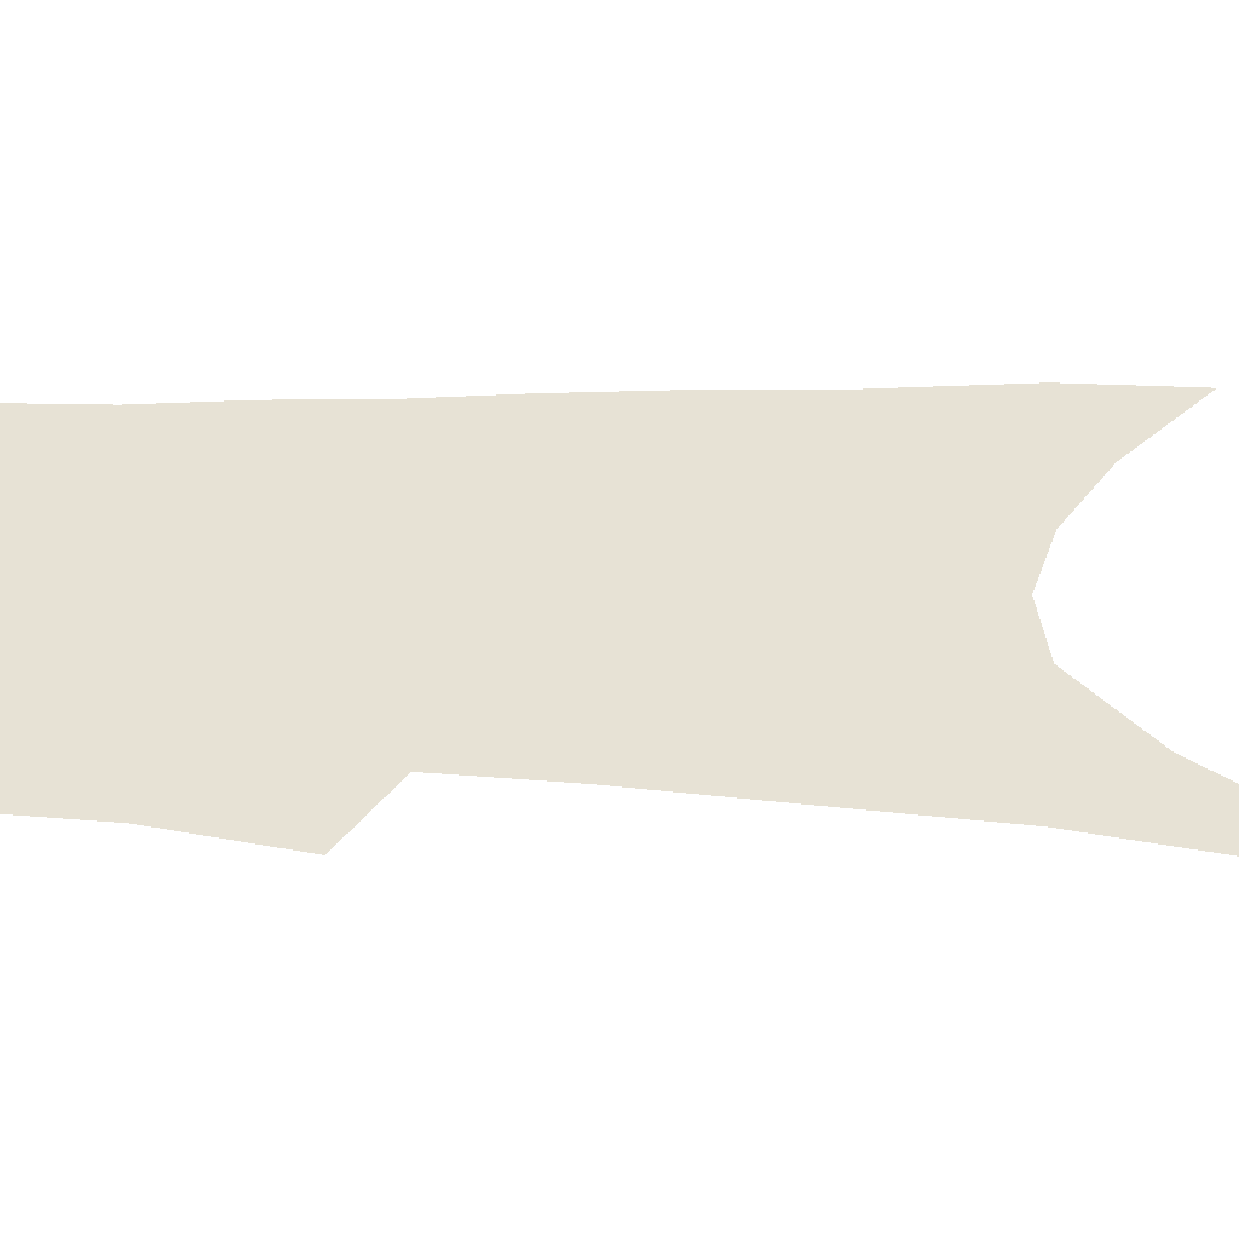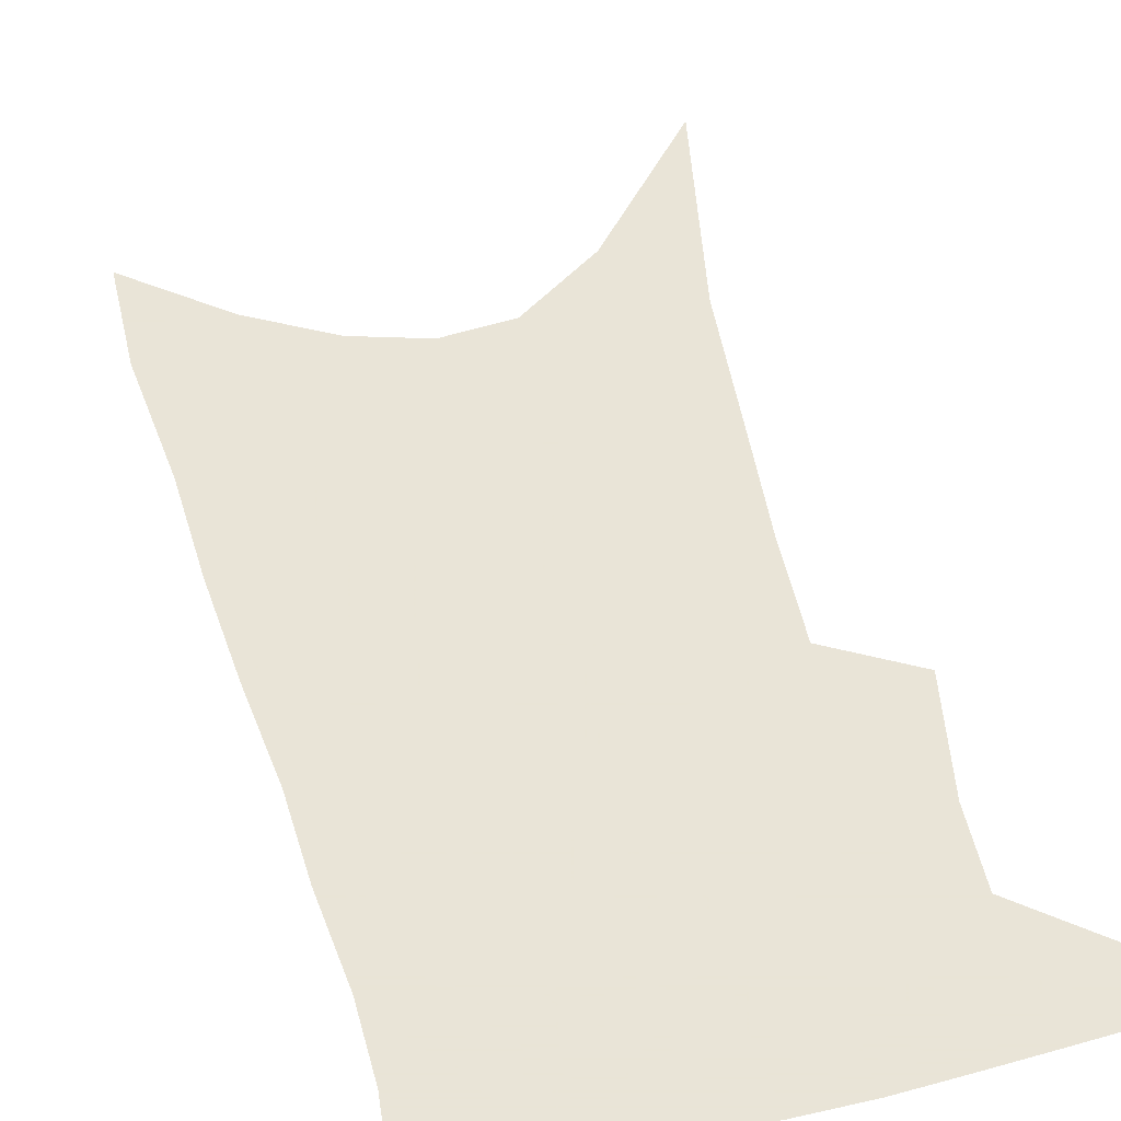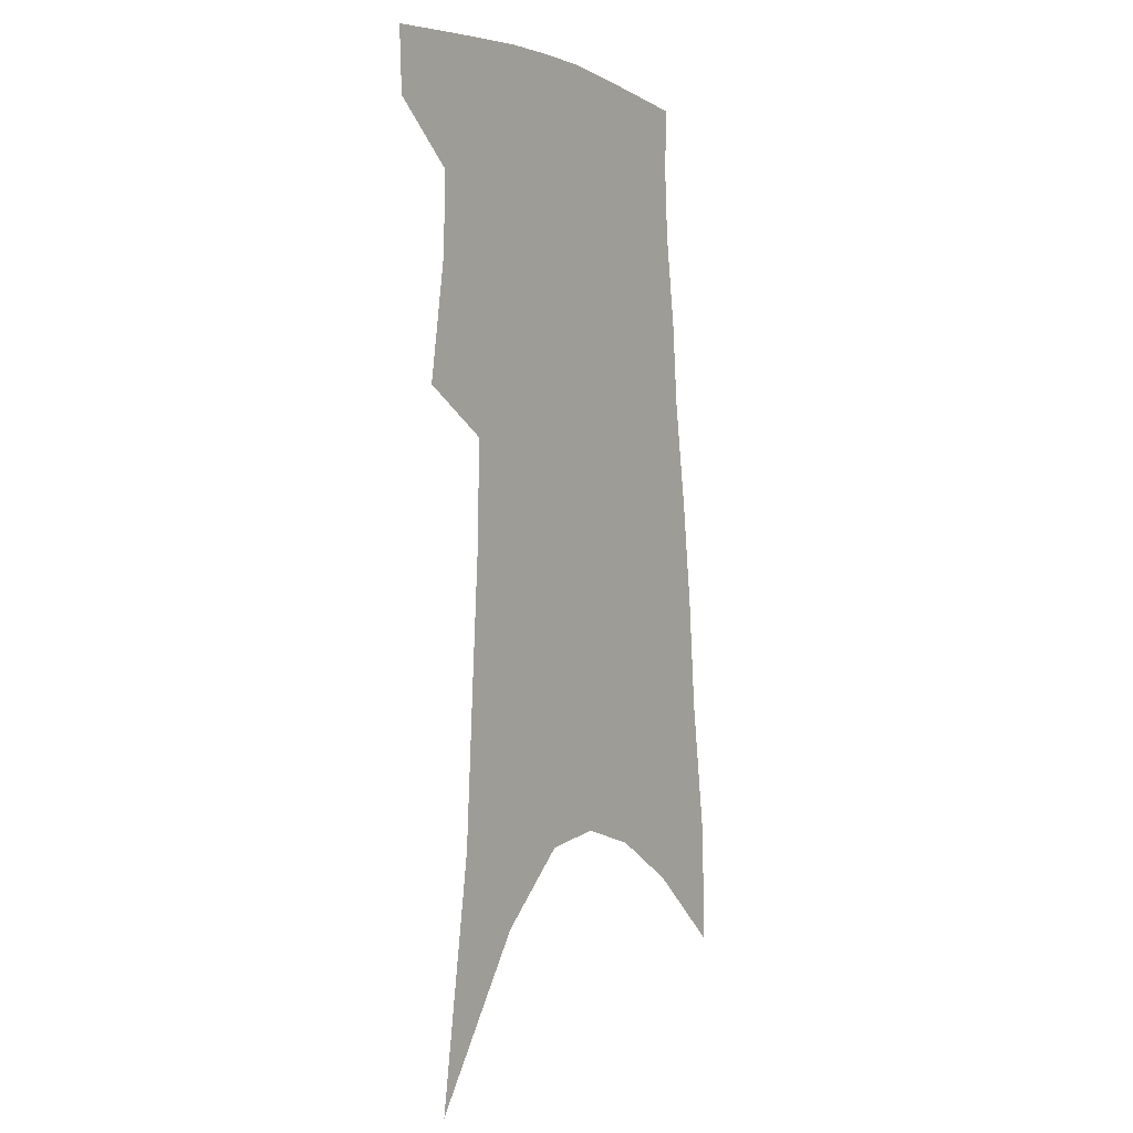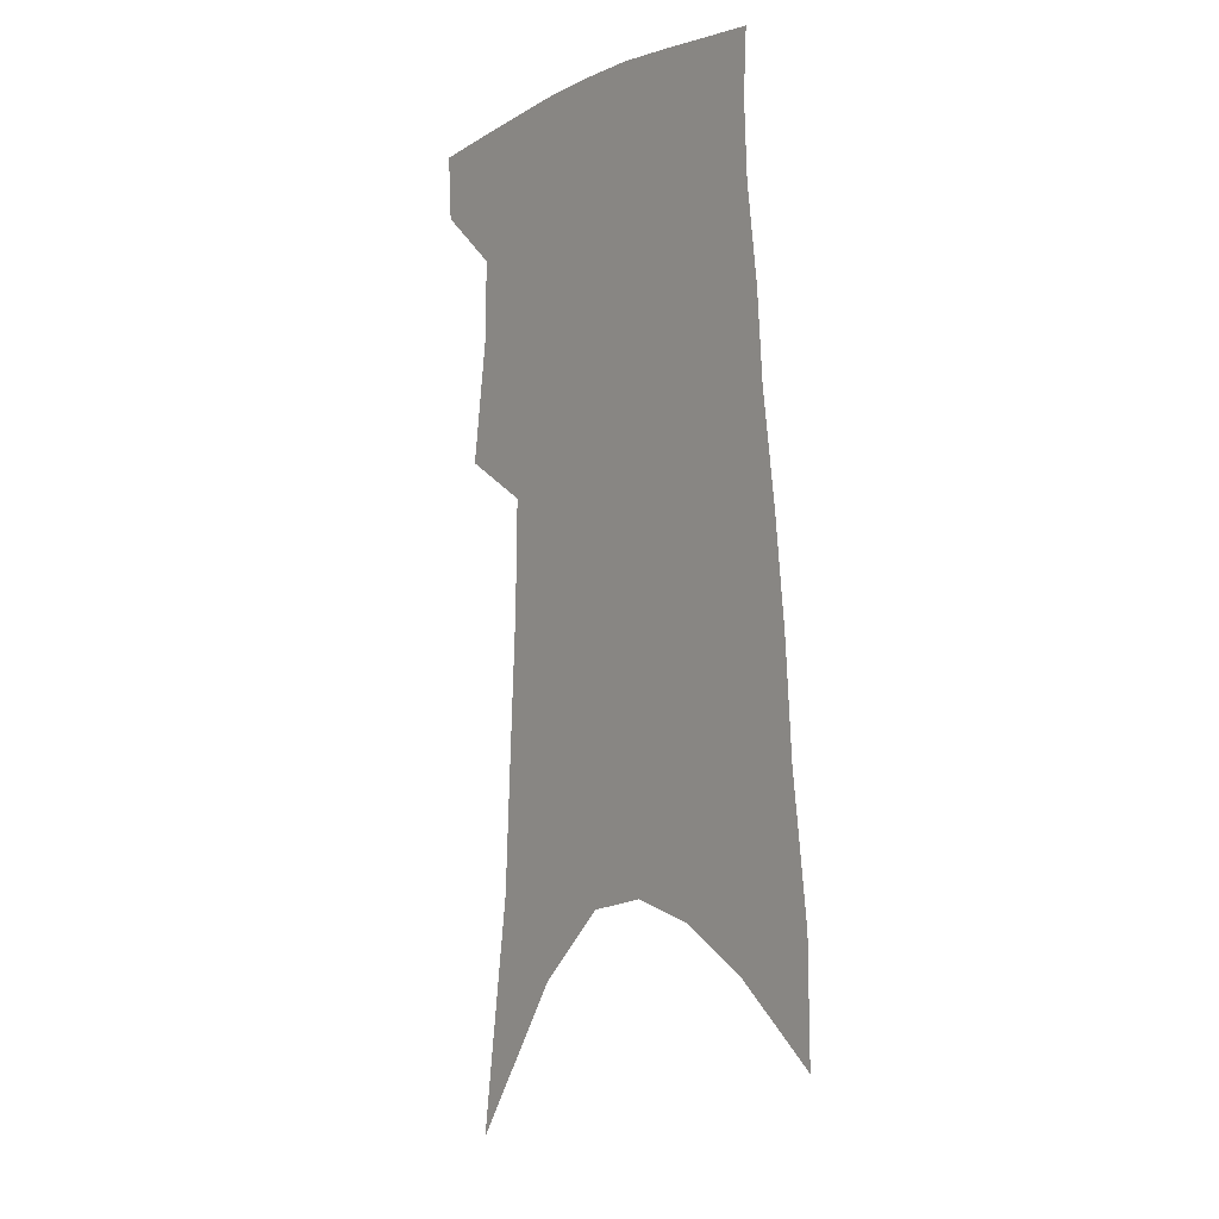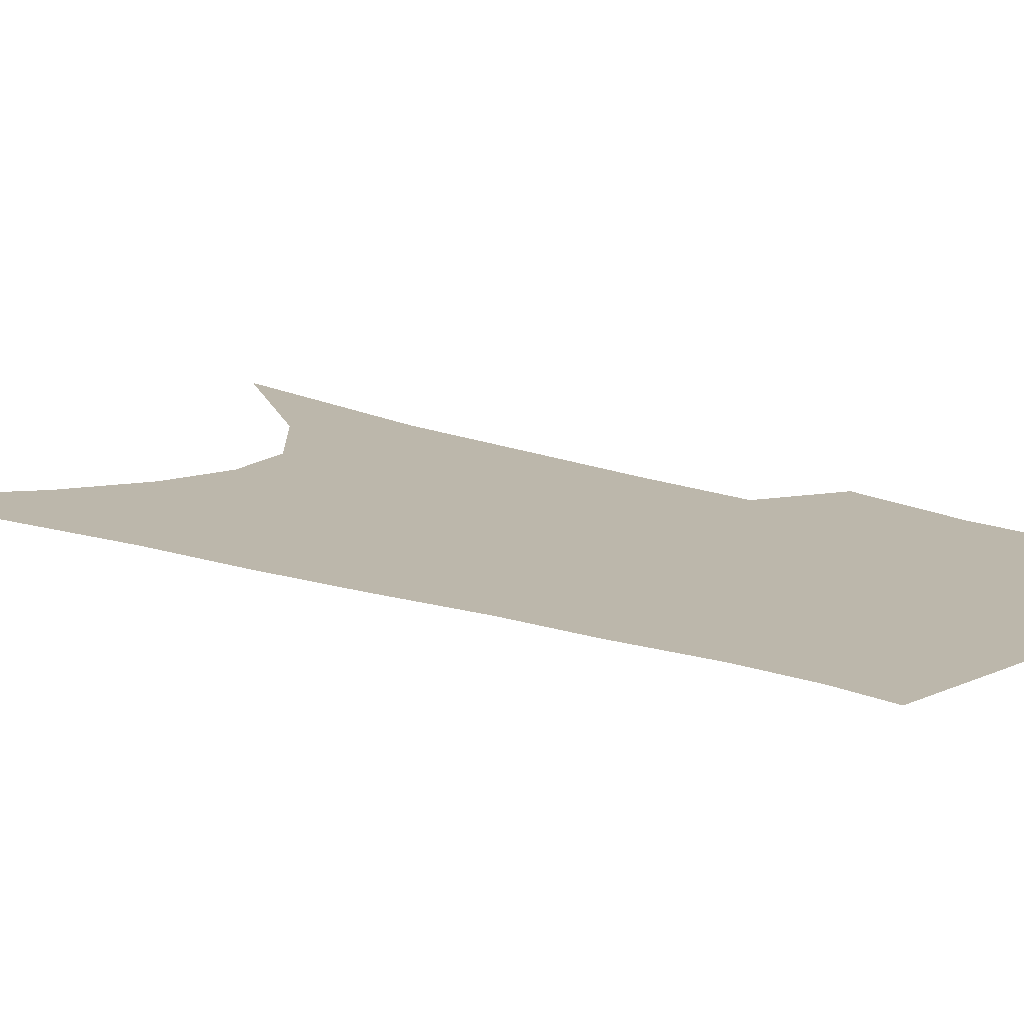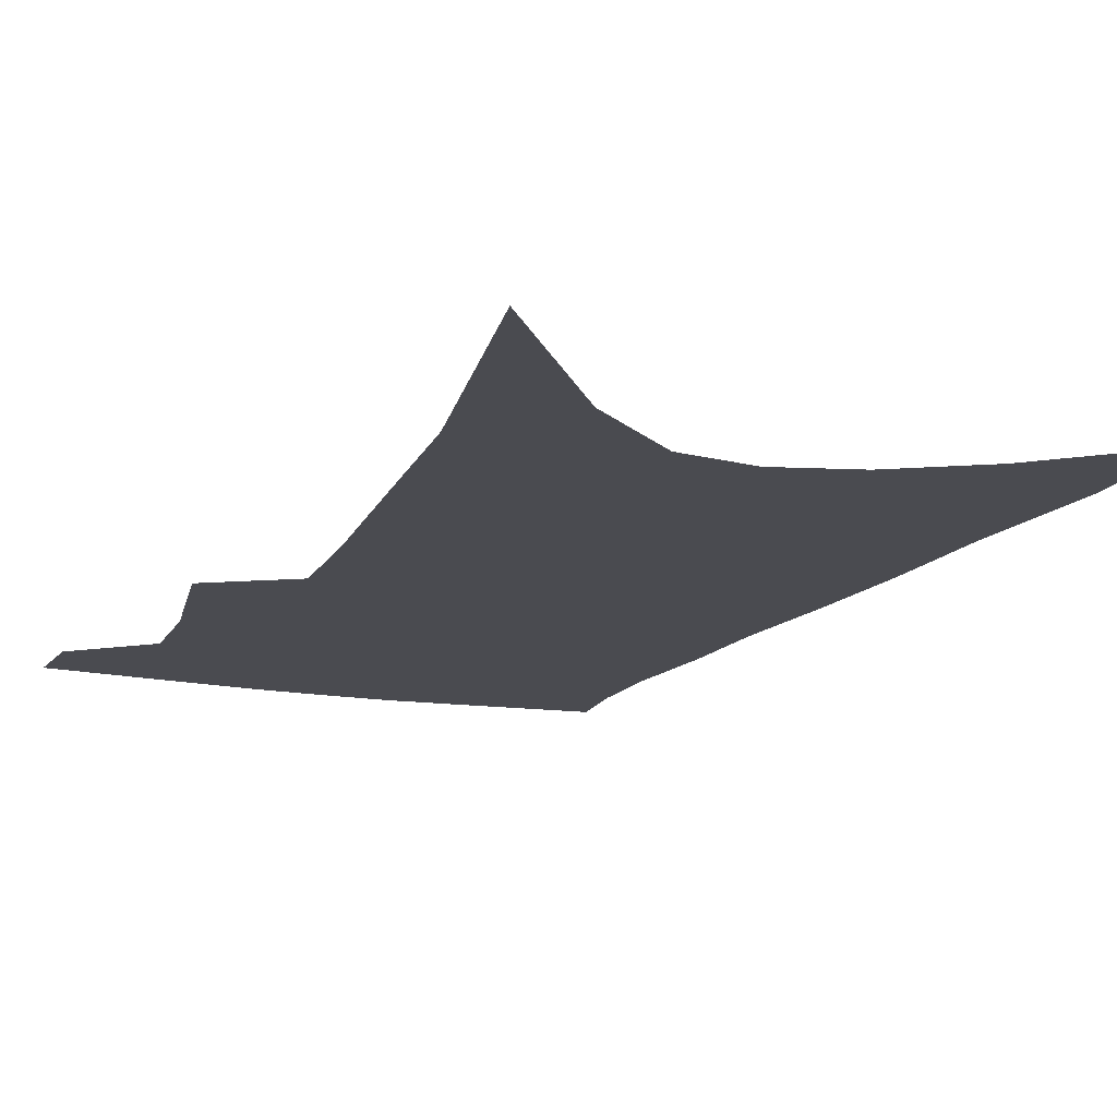
<metadata>
{"format":"obj","ext":"obj","renderer":"f3d","projection":"perspective","resolution":1024,"background":"white","views":[{"elev":40.3,"azim":-85.6,"up":"+Z"},{"elev":42.8,"azim":168.8,"up":"+Z"},{"elev":-2.5,"azim":-57.6,"up":"+Y"},{"elev":-3.3,"azim":53.9,"up":"+Y"},{"elev":14.3,"azim":131.5,"up":"+Z"},{"elev":-14.5,"azim":-19.4,"up":"+Z"}]}
</metadata>
<code>
v 489.9 380.3 0
v 488.6 402.7 0
v 506.3 291.1 0
v 512.7 333.2 0
v 513.4 361.2 0
v 512.3 384.3 0
v 509.6 405.6 0
v 514.1 59.22 0
v 526.3 142.2 0
v 529.2 191.9 0
v 532 238.1 0
v 532.9 276.4 0
v 534.7 312.5 0
v 535.7 342.1 0
v 535.4 366.2 0
v 533.4 387.1 0
v 530.8 408.3 0
v 551.6 114.9 0
v 555.8 175 0
v 555.9 217 0
v 556 255.3 0
v 555.4 287.6 0
v 555.5 317.2 0
v 556.4 346.4 0
v 555.8 368.6 0
v 554.8 389.5 0
v 552 410.9 0
v 578.5 139.7 0
v 578.2 184.3 0
v 577.7 227.6 0
v 576.8 262.4 0
v 576.2 293.8 0
v 576.4 324.6 0
v 576.3 349.2 0
v 576.6 371.6 0
v 575.3 391.2 0
v 573.3 412.4 0
v 601.8 144.3 0
v 600 189.8 0
v 598.6 225.3 0
v 597.1 261.4 0
v 596.1 297.4 0
v 595.6 325.9 0
v 595.6 350.6 0
v 595.8 372.2 0
v 595.7 392 0
v 594.4 413.2 0
v 625.8 138.3 0
v 622.7 184.1 0
v 619.3 228.2 0
v 617.3 263.3 0
v 616.1 294.2 0
v 615.4 322.1 0
v 614.6 349.6 0
v 615.1 371.8 0
v 616 392.3 0
v 616.7 412.2 0
v 652.3 123.8 0
v 647.5 172.5 0
v 642.8 216.9 0
v 640.2 253 0
v 637.5 287 0
v 635.7 317.2 0
v 635.8 342.7 0
v 634.8 369.1 0
v 635.1 391.9 0
v 636.8 411 0
v 683.6 98.58 0
v 682.7 139.1 0
v 676.2 186.9 0
v 673.2 225.1 0
v 668.8 262.7 0
v 663.4 299.4 0
v 661 329.6 0
v 656.5 362.3 0
v 655.1 388.4 0
v 656.2 409.9 0
v 691 451 0
f 5 6 1
f 1 6 2
f 6 7 2
f 12 13 3
f 3 13 4
f 13 14 4
f 4 14 5
f 14 15 5
f 5 15 6
f 15 16 6
f 6 16 7
f 16 17 7
f 8 18 9
f 18 19 9
f 9 19 10
f 19 20 10
f 10 20 11
f 20 21 11
f 11 21 12
f 21 22 12
f 12 22 13
f 22 23 13
f 13 23 14
f 23 24 14
f 14 24 15
f 24 25 15
f 15 25 16
f 25 26 16
f 16 26 17
f 26 27 17
f 18 28 19
f 28 29 19
f 19 29 20
f 29 30 20
f 20 30 21
f 30 31 21
f 21 31 22
f 31 32 22
f 22 32 23
f 32 33 23
f 23 33 24
f 33 34 24
f 24 34 25
f 34 35 25
f 25 35 26
f 35 36 26
f 26 36 27
f 36 37 27
f 28 38 29
f 38 39 29
f 29 39 30
f 39 40 30
f 30 40 31
f 40 41 31
f 31 41 32
f 41 42 32
f 32 42 33
f 42 43 33
f 33 43 34
f 43 44 34
f 34 44 35
f 44 45 35
f 35 45 36
f 45 46 36
f 36 46 37
f 46 47 37
f 38 48 39
f 48 49 39
f 39 49 40
f 49 50 40
f 40 50 41
f 50 51 41
f 41 51 42
f 51 52 42
f 42 52 43
f 52 53 43
f 43 53 44
f 53 54 44
f 44 54 45
f 54 55 45
f 45 55 46
f 55 56 46
f 46 56 47
f 56 57 47
f 48 58 49
f 58 59 49
f 49 59 50
f 59 60 50
f 50 60 51
f 60 61 51
f 51 61 52
f 61 62 52
f 52 62 53
f 62 63 53
f 53 63 54
f 63 64 54
f 54 64 55
f 64 65 55
f 55 65 56
f 65 66 56
f 56 66 57
f 66 67 57
f 58 68 59
f 68 69 59
f 59 69 60
f 69 70 60
f 60 70 61
f 70 71 61
f 61 71 62
f 71 72 62
f 62 72 63
f 72 73 63
f 63 73 64
f 73 74 64
f 64 74 65
f 74 75 65
f 65 75 66
f 75 76 66
f 66 76 67
f 76 77 67

</code>
